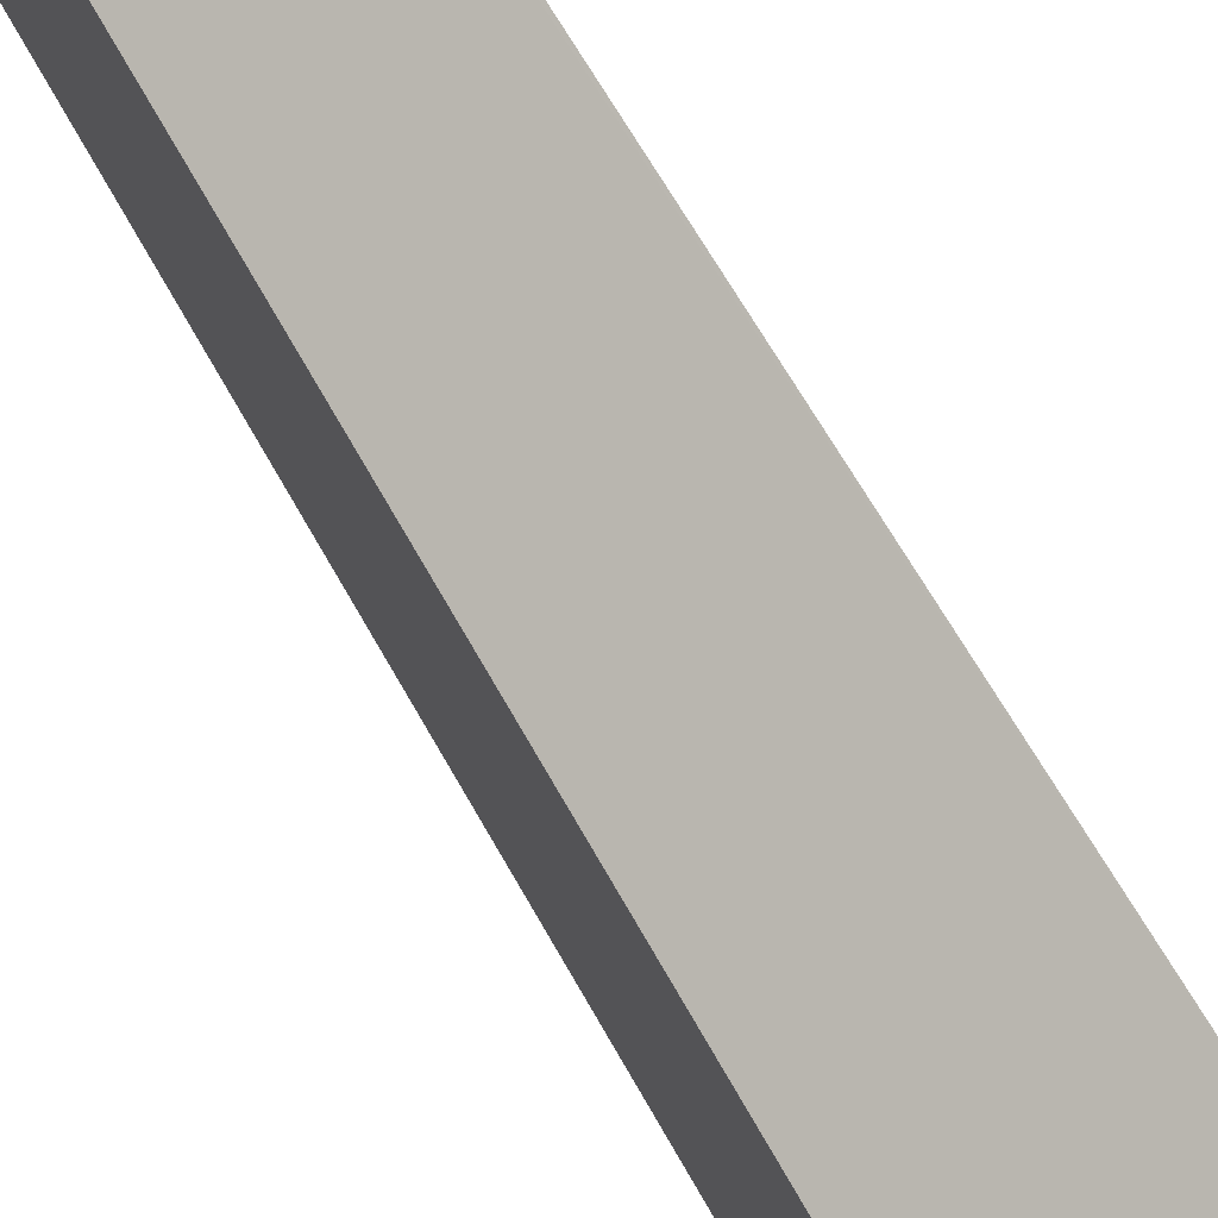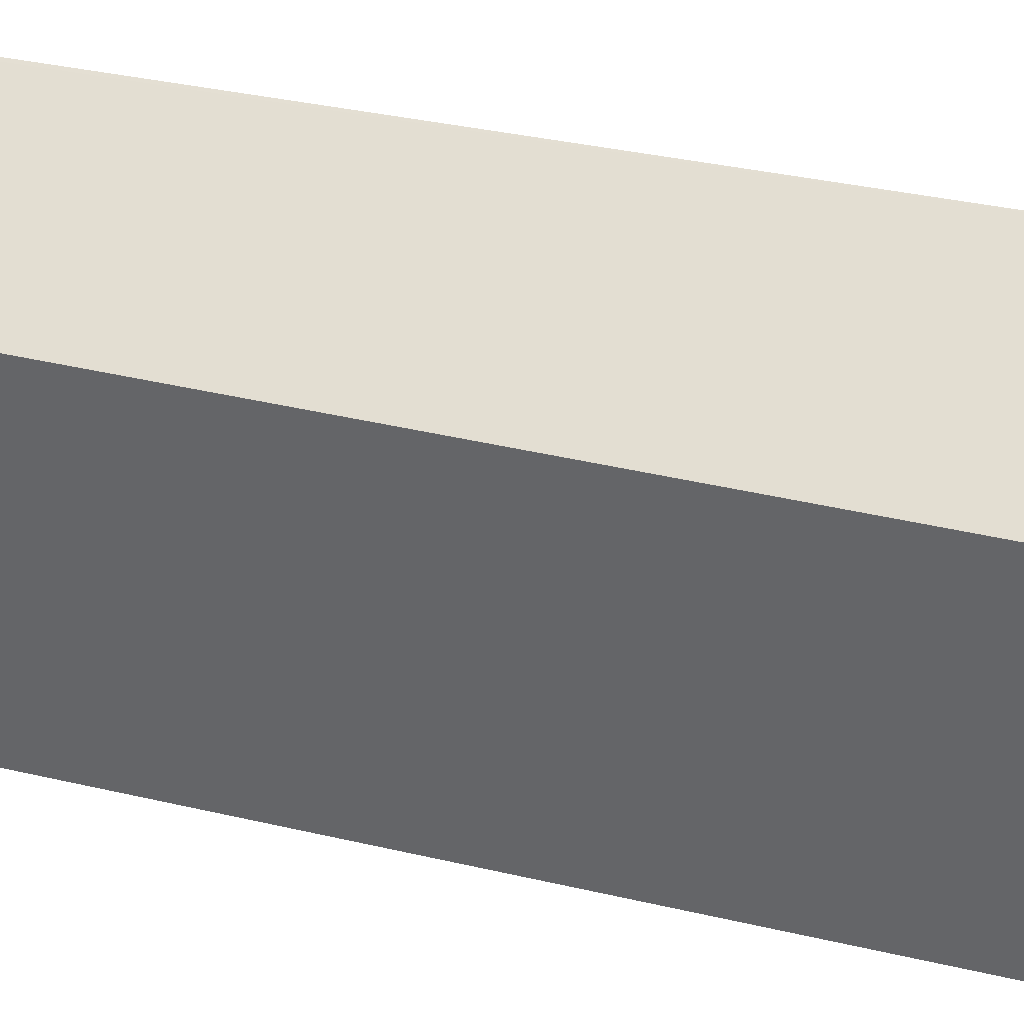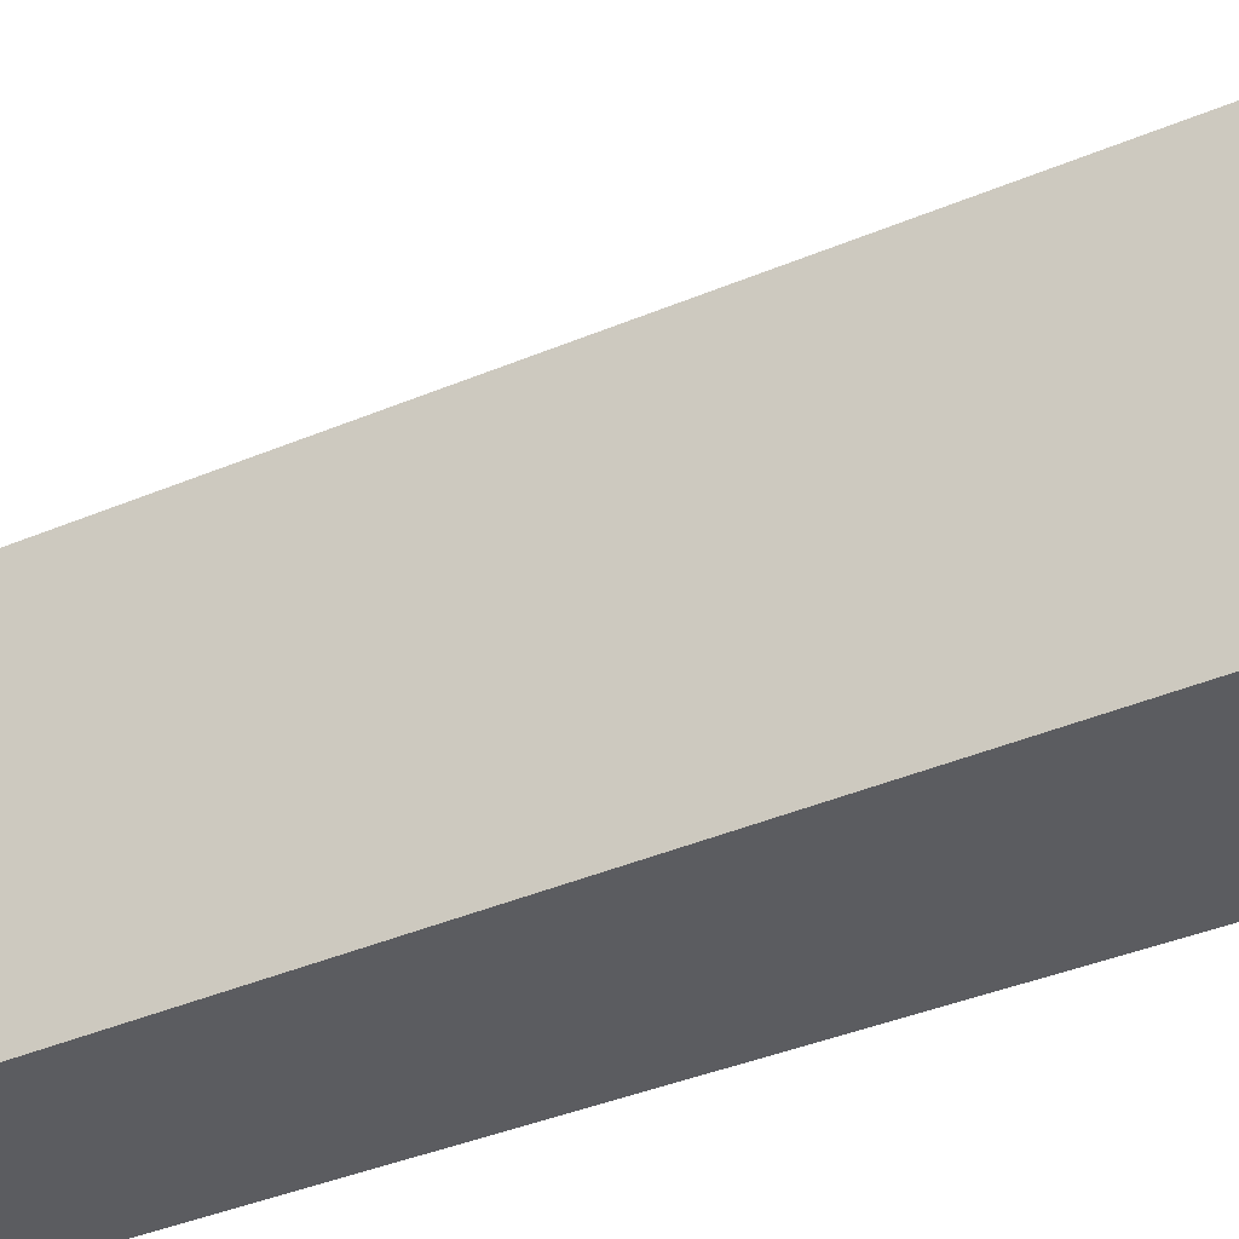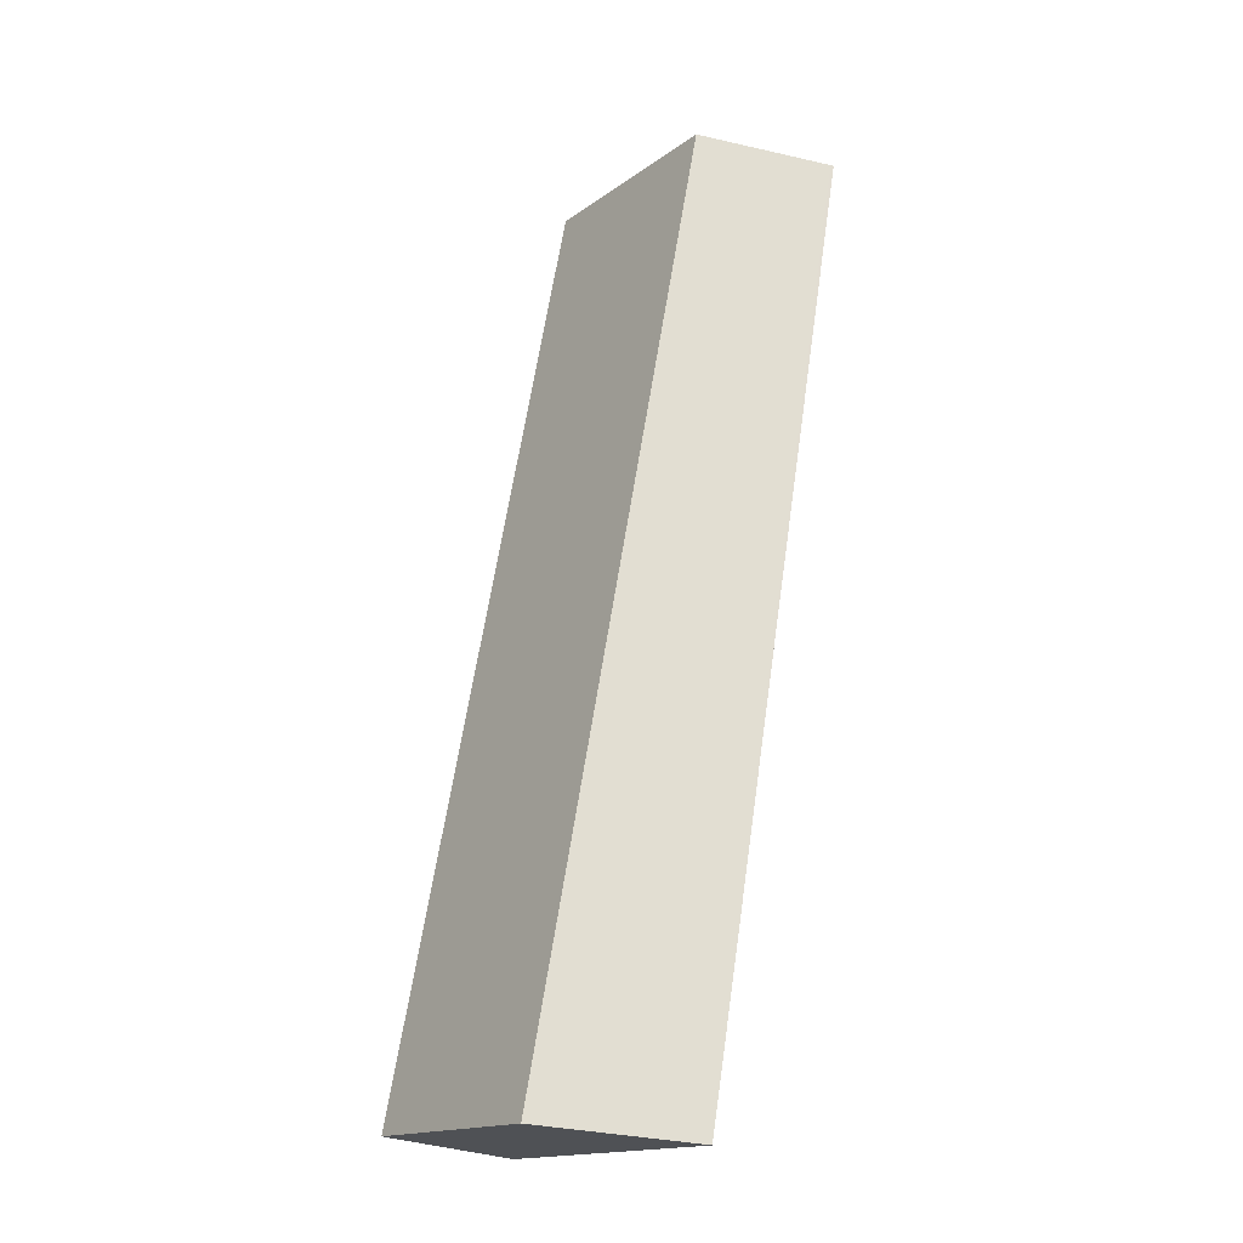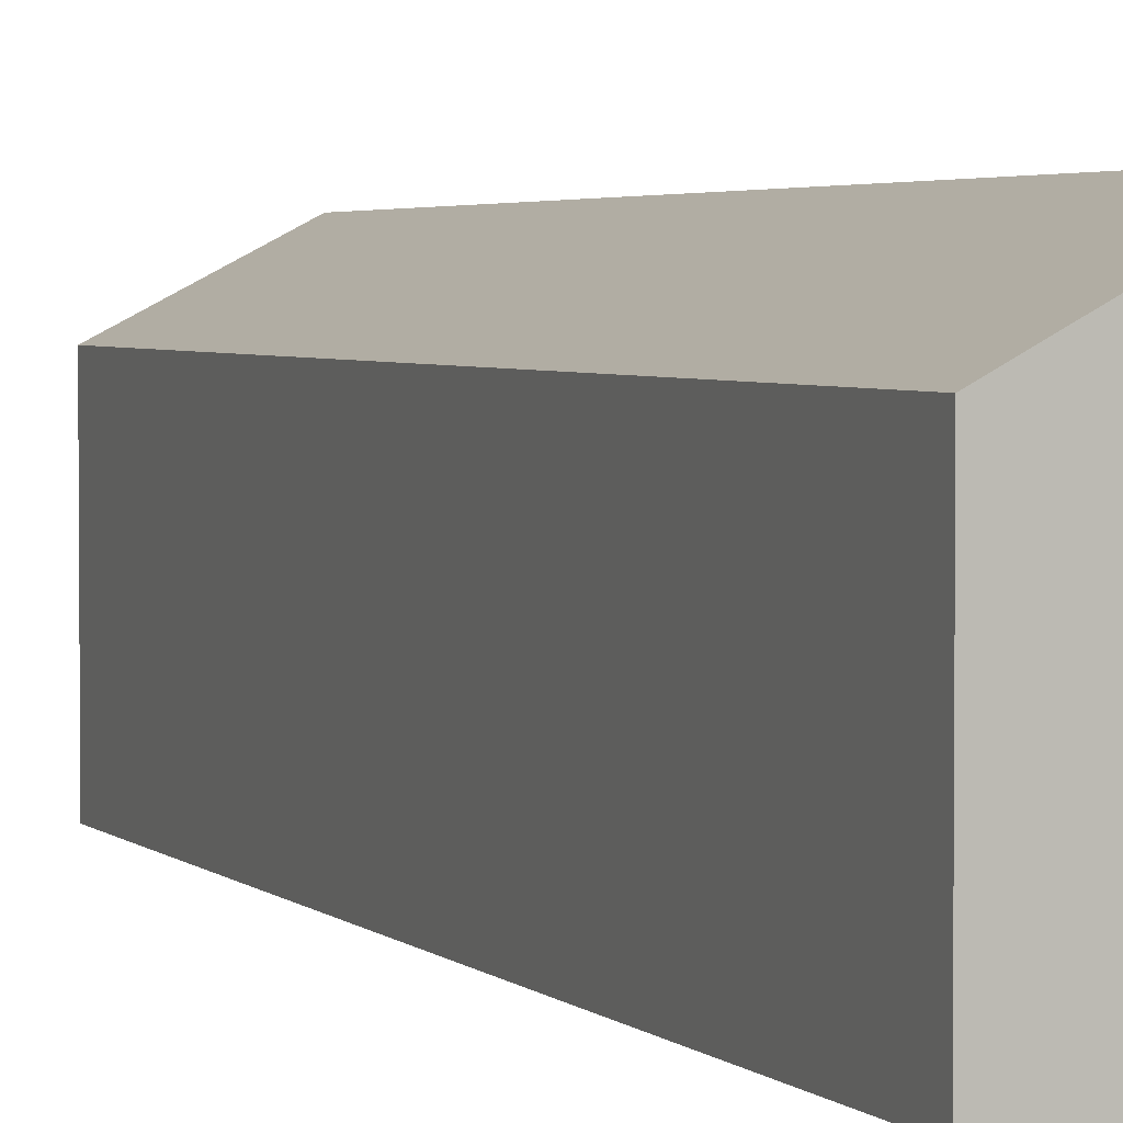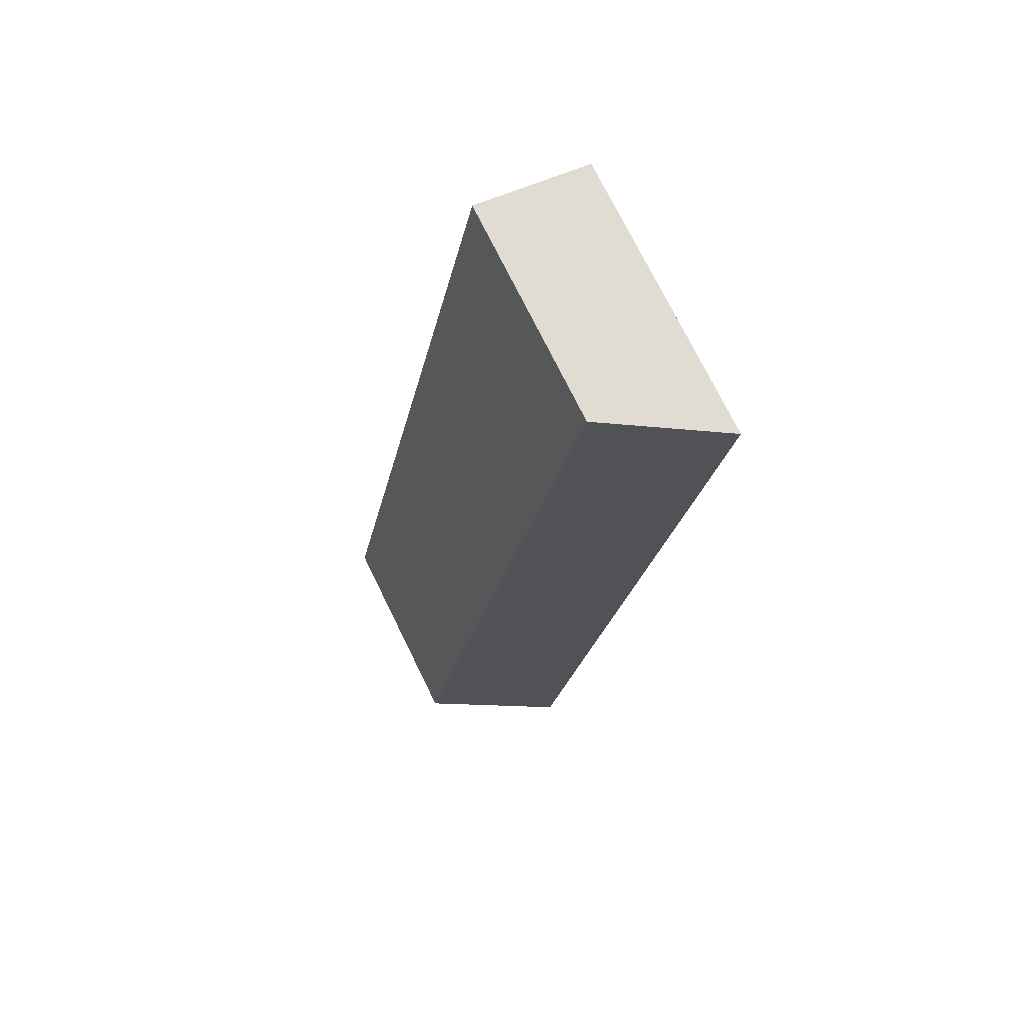
<metadata>
{"format":"obj","ext":"obj","renderer":"f3d","projection":"perspective","resolution":1024,"background":"white","views":[{"elev":71.6,"azim":139.0,"up":"+Y"},{"elev":35.6,"azim":96.7,"up":"+Y"},{"elev":-35.1,"azim":109.1,"up":"+Y"},{"elev":-16.4,"azim":144.6,"up":"+Z"},{"elev":3.3,"azim":147.7,"up":"+Y"},{"elev":74.2,"azim":153.8,"up":"+Z"}]}
</metadata>
<code>
v  2.549 4.474 -14.06
v  1.808 3.406 0.362
v  4.629 3.406 -13.83
v  0.04 4.329 0.008
v  0 4.349 2.663e-16
v  1.808 -2.217e-17 0.362
v  4.629 8.466e-16 -13.83
v  2.549 8.612e-16 -14.06
v  0 0 0
v  0.04 -4.899e-19 0.008
g defaultobject
f 1 2 3
f 2 1 4
f 4 1 5
f 6 3 2
f 3 6 7
f 3 8 1
f 8 3 7
f 8 5 1
f 5 8 9
f 9 4 5
f 4 9 2
f 2 9 6
f 6 9 10
f 10 7 6
f 7 10 8
f 8 10 9

</code>
